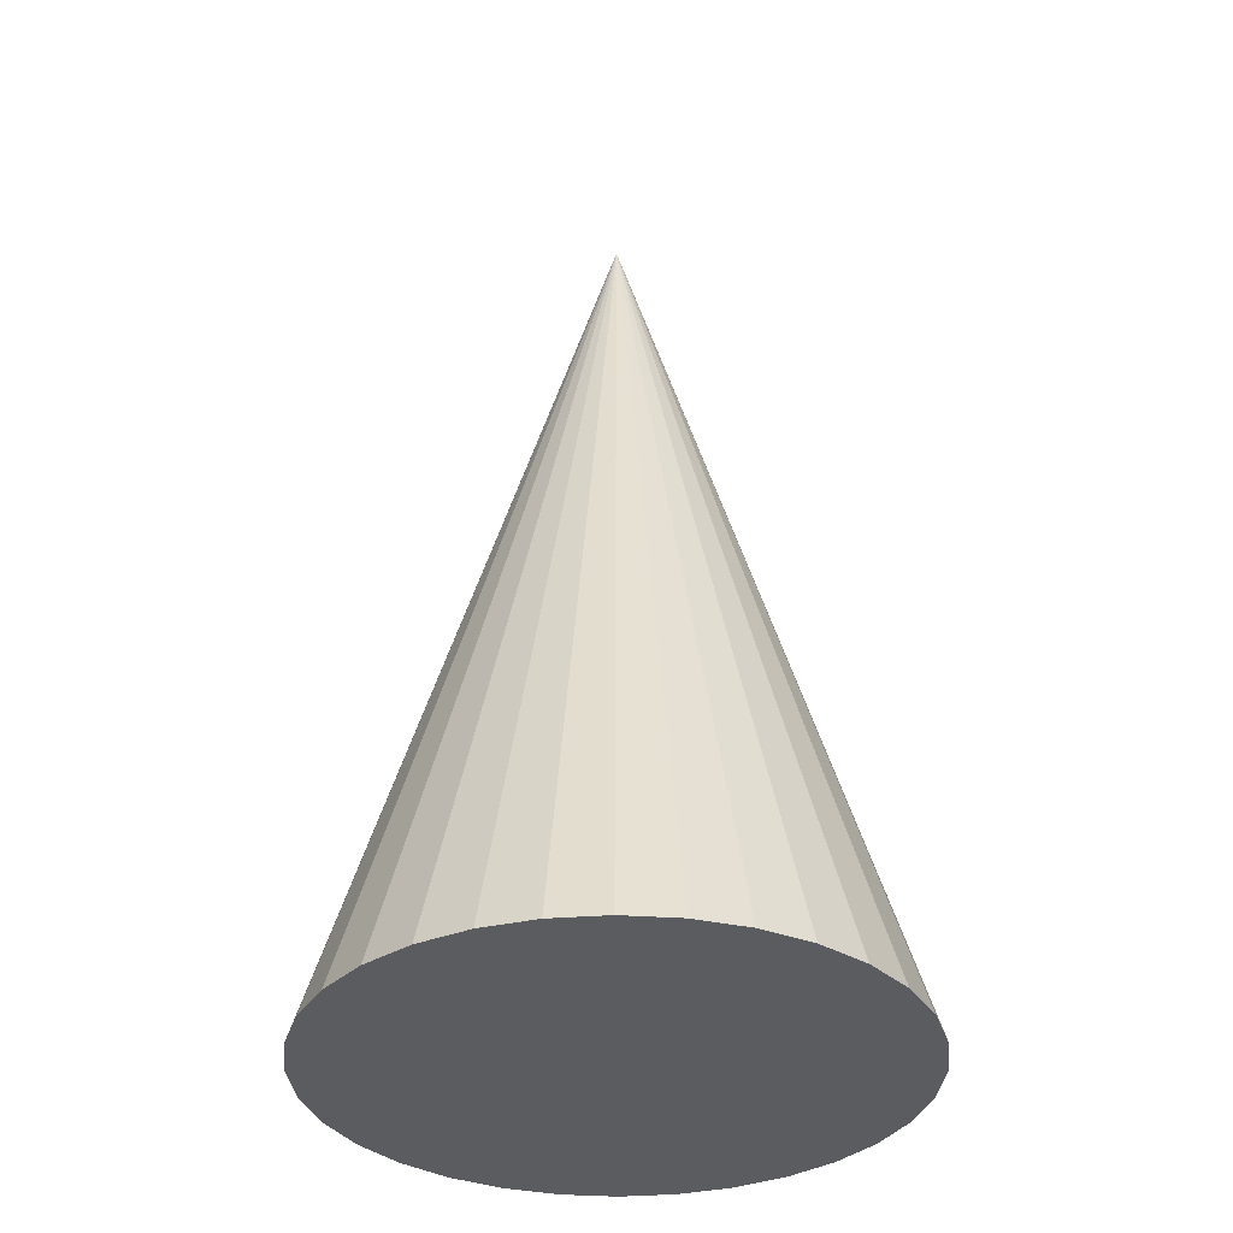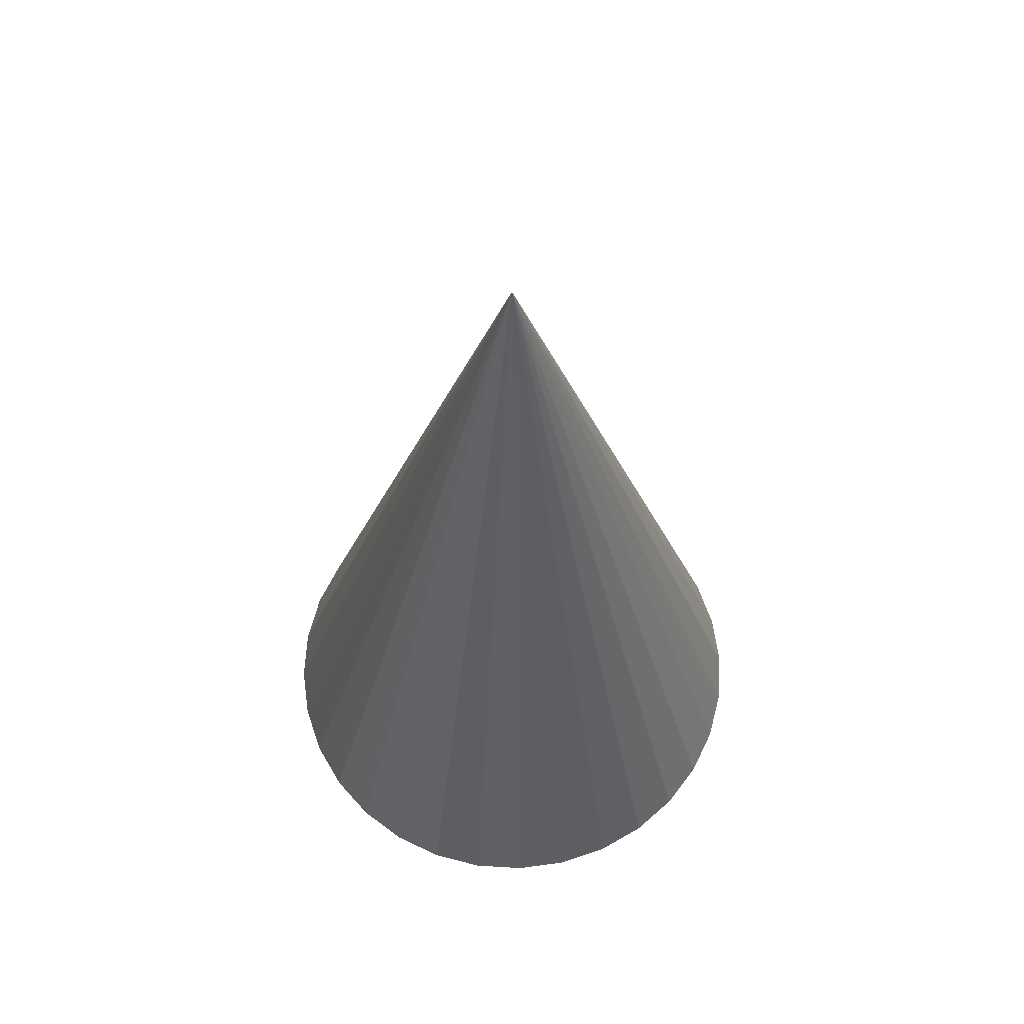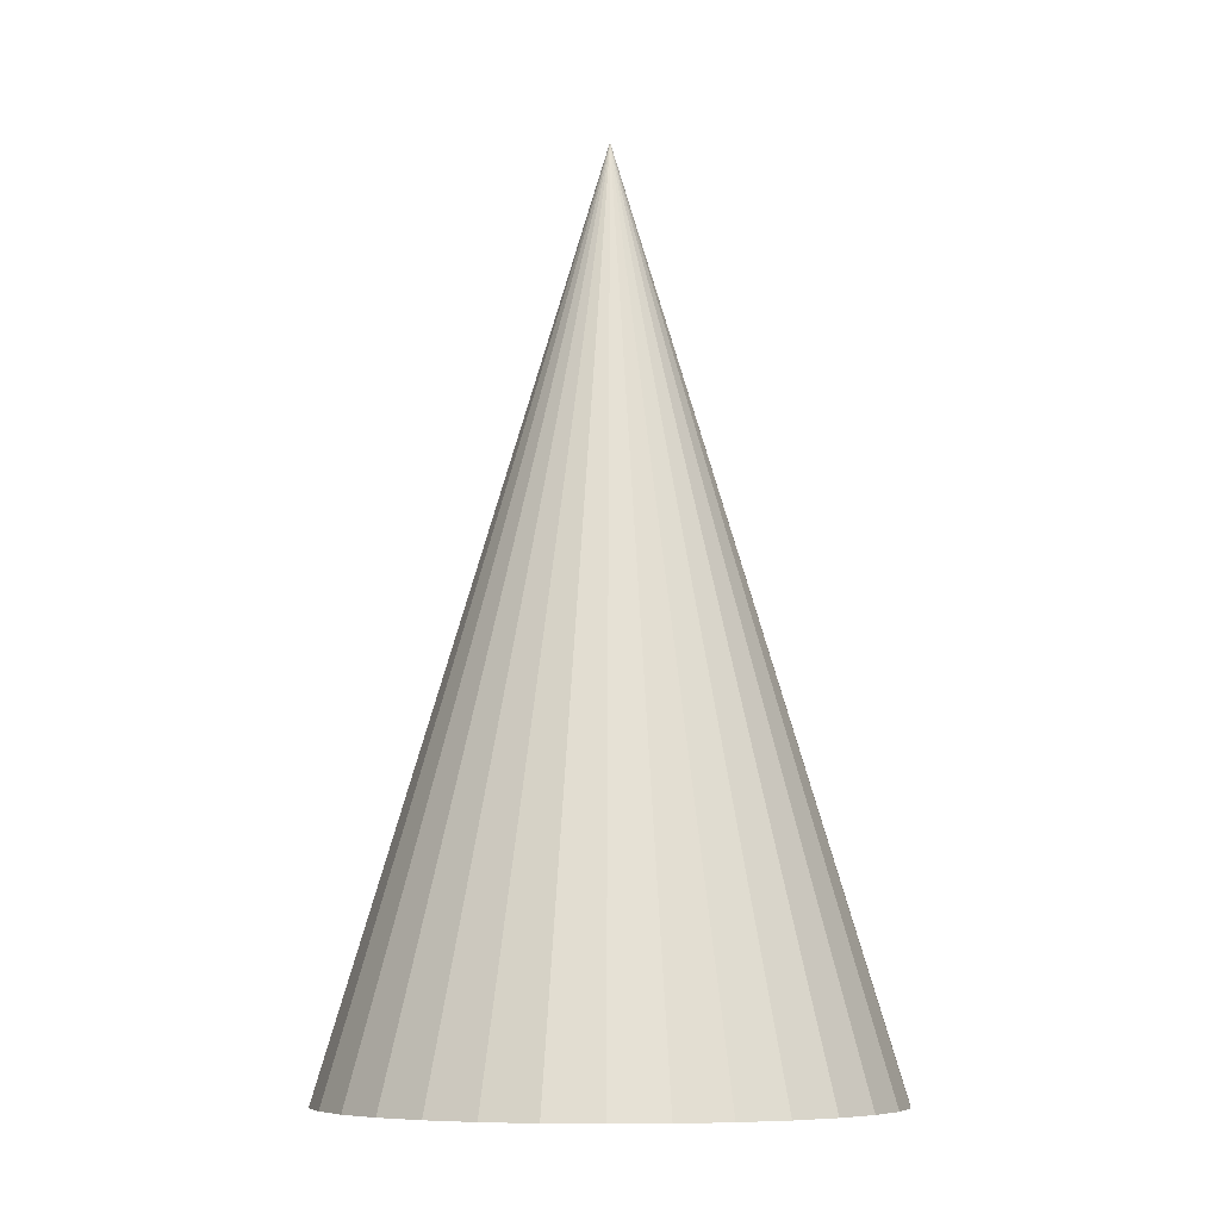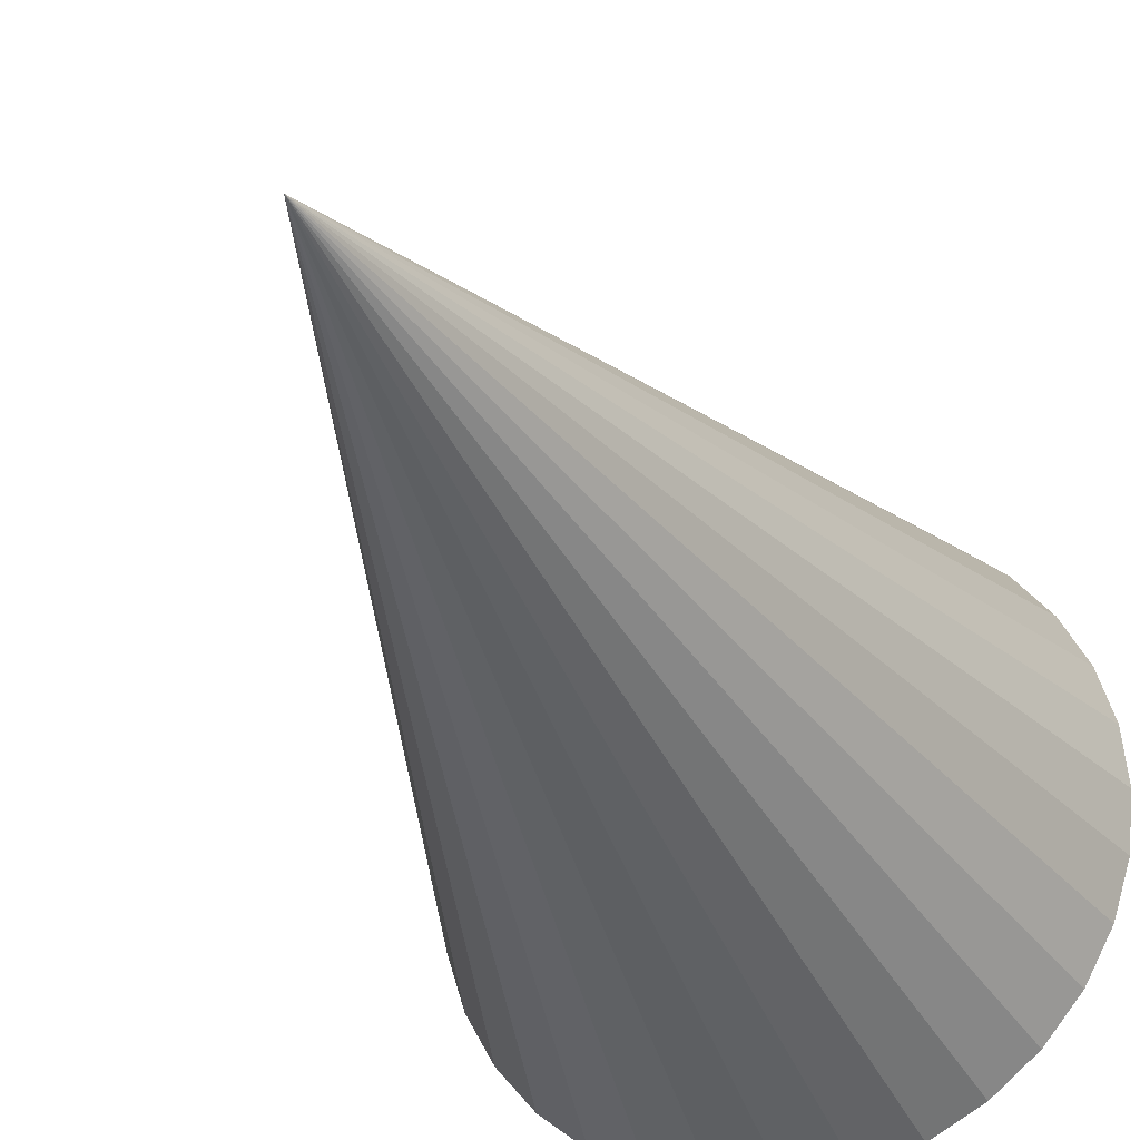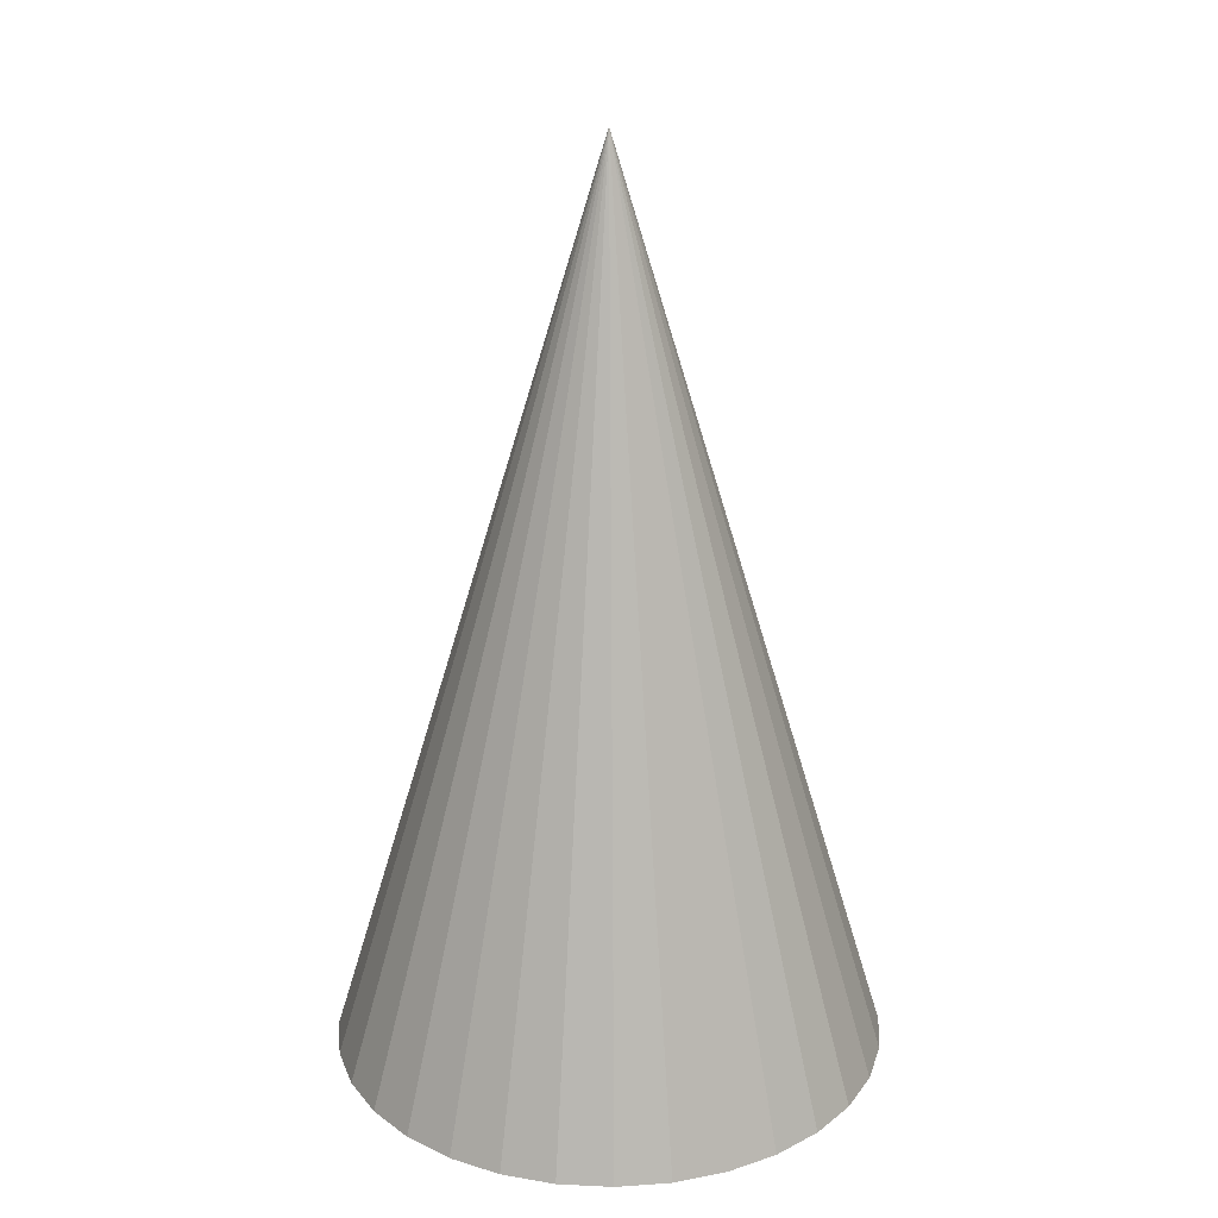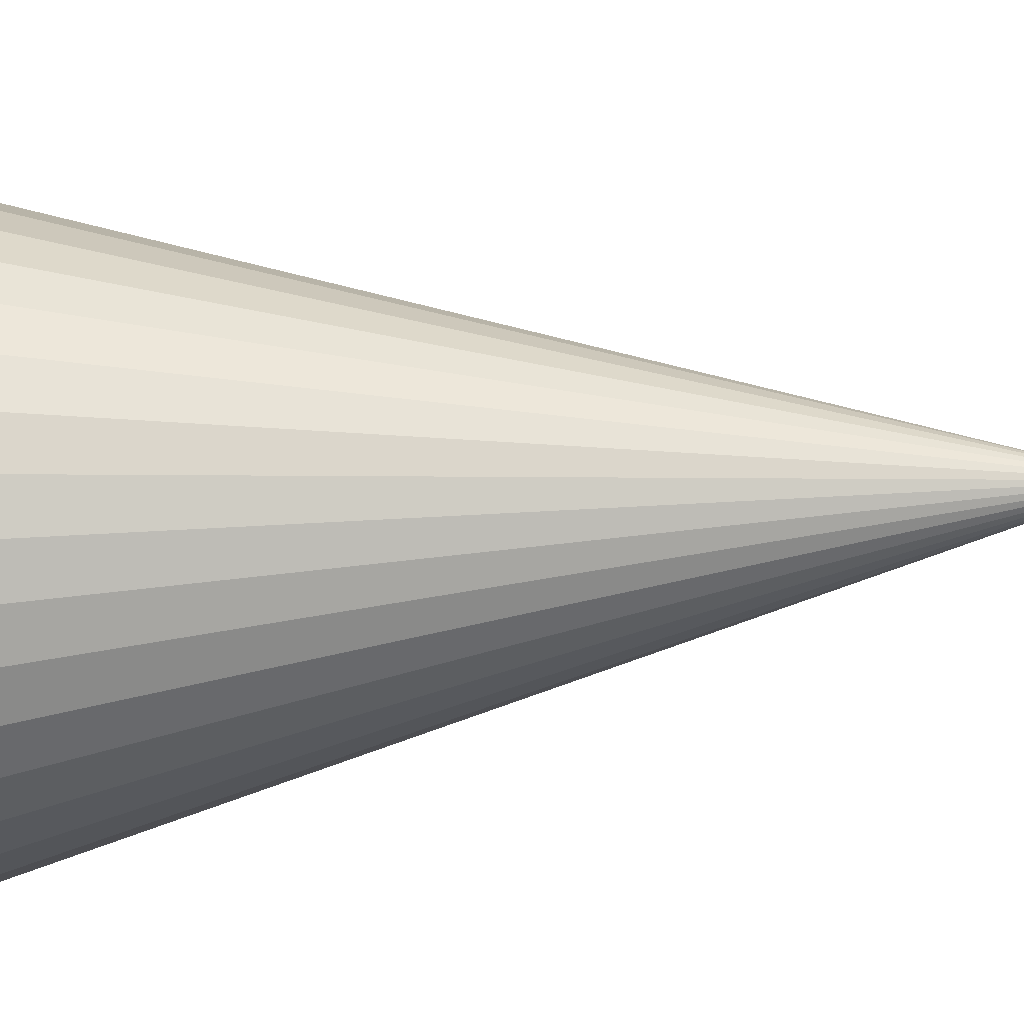
<metadata>
{"format":"obj","ext":"obj","renderer":"f3d","projection":"perspective","resolution":1024,"background":"white","views":[{"elev":-34.7,"azim":112.8,"up":"+Y"},{"elev":63.6,"azim":-81.0,"up":"+Y"},{"elev":-8.2,"azim":101.9,"up":"+Y"},{"elev":-28.8,"azim":-159.9,"up":"+Z"},{"elev":23.6,"azim":134.0,"up":"+Y"},{"elev":-10.6,"azim":105.1,"up":"+Z"}]}
</metadata>
<code>
o Cone
g Cone
v -0.15 0 0
v -0.1471 0 0.02926
v -8.941e-08 0.5 0
v -8.941e-08 0 0
v -0.1386 0 0.0574
v -0.1247 0 0.08334
v -0.1061 0 0.1061
v -0.08334 0 0.1247
v -0.0574 0 0.1386
v -0.02926 0 0.1471
v -8.941e-08 0 0.15
v 0.02926 0 0.1471
v 0.0574 0 0.1386
v 0.08334 0 0.1247
v 0.1061 0 0.1061
v 0.1247 0 0.08334
v 0.1386 0 0.0574
v 0.1471 0 0.02926
v 0.15 0 -1.311e-08
v 0.1471 0 -0.02926
v 0.1386 0 -0.0574
v 0.1247 0 -0.08334
v 0.1061 0 -0.1061
v 0.08334 0 -0.1247
v 0.0574 0 -0.1386
v 0.02926 0 -0.1471
v -8.941e-08 0 -0.15
v -0.02926 0 -0.1471
v -0.0574 0 -0.1386
v -0.08334 0 -0.1247
v -0.1061 0 -0.1061
v -0.1247 0 -0.08334
v -0.1386 0 -0.0574
v -0.1471 0 -0.02926
g Cone
f 1 2 3
f 4 2 1
f 2 5 3
f 4 5 2
f 5 6 3
f 4 6 5
f 6 7 3
f 4 7 6
f 7 8 3
f 4 8 7
f 8 9 3
f 4 9 8
f 9 10 3
f 4 10 9
f 10 11 3
f 4 11 10
f 11 12 3
f 4 12 11
f 12 13 3
f 4 13 12
f 13 14 3
f 4 14 13
f 14 15 3
f 4 15 14
f 15 16 3
f 4 16 15
f 16 17 3
f 4 17 16
f 17 18 3
f 4 18 17
f 18 19 3
f 4 19 18
f 19 20 3
f 4 20 19
f 20 21 3
f 4 21 20
f 21 22 3
f 4 22 21
f 22 23 3
f 4 23 22
f 23 24 3
f 4 24 23
f 24 25 3
f 4 25 24
f 25 26 3
f 4 26 25
f 26 27 3
f 4 27 26
f 27 28 3
f 4 28 27
f 28 29 3
f 4 29 28
f 29 30 3
f 4 30 29
f 30 31 3
f 4 31 30
f 31 32 3
f 4 32 31
f 32 33 3
f 4 33 32
f 33 34 3
f 4 34 33
f 34 1 3
f 4 1 34

</code>
